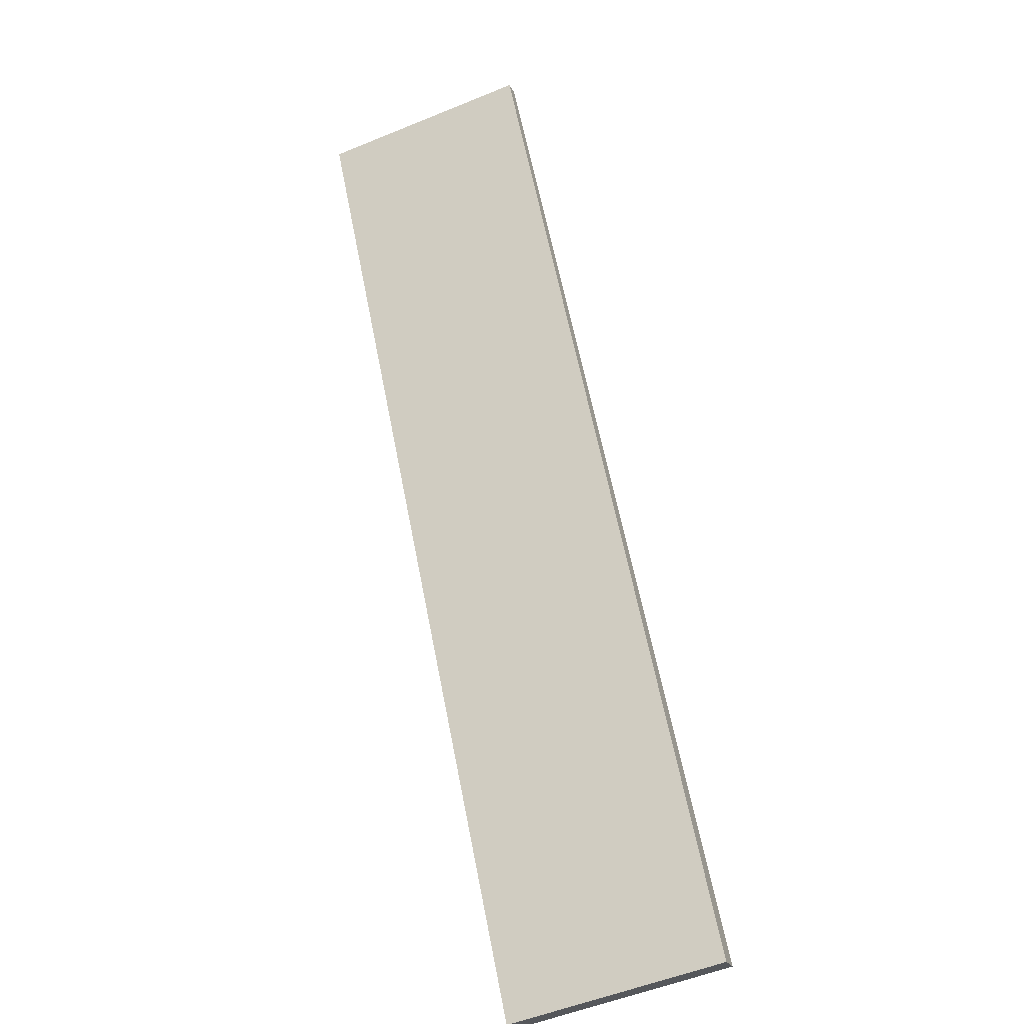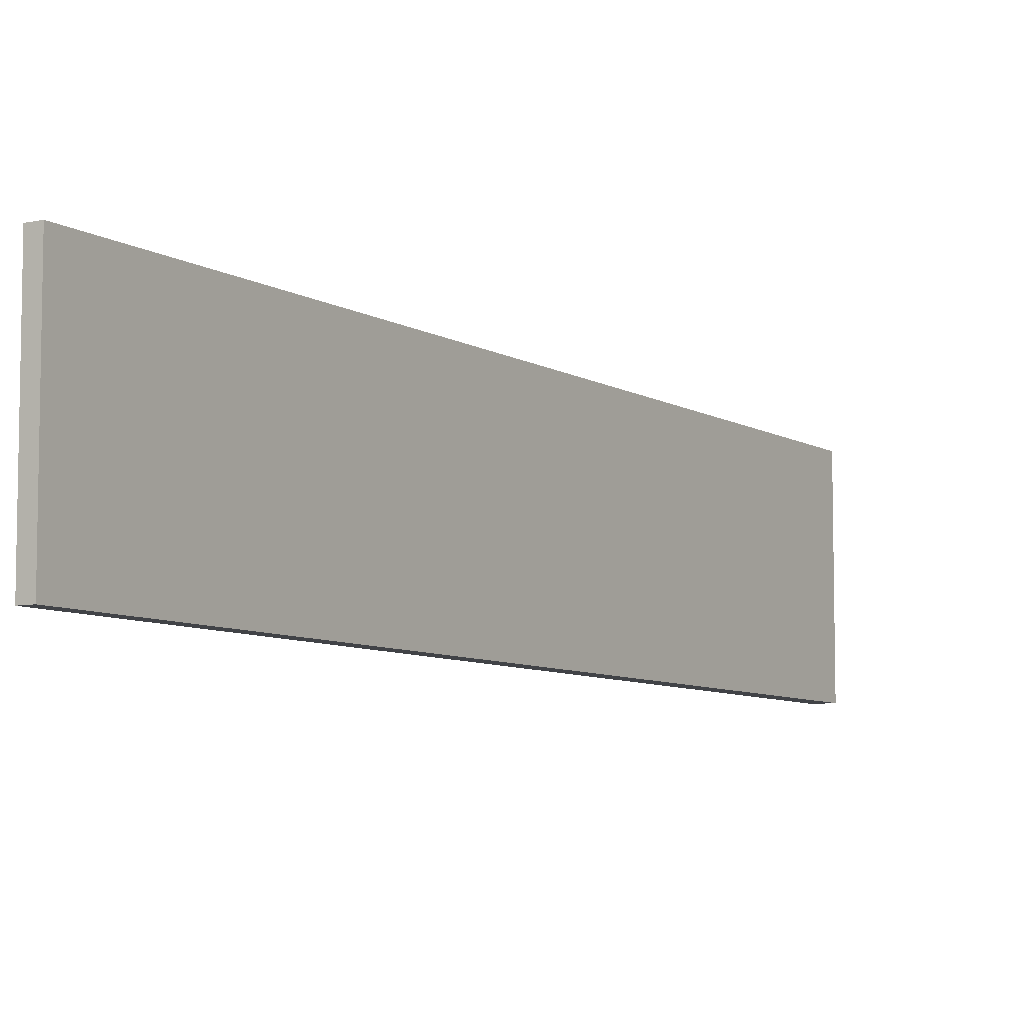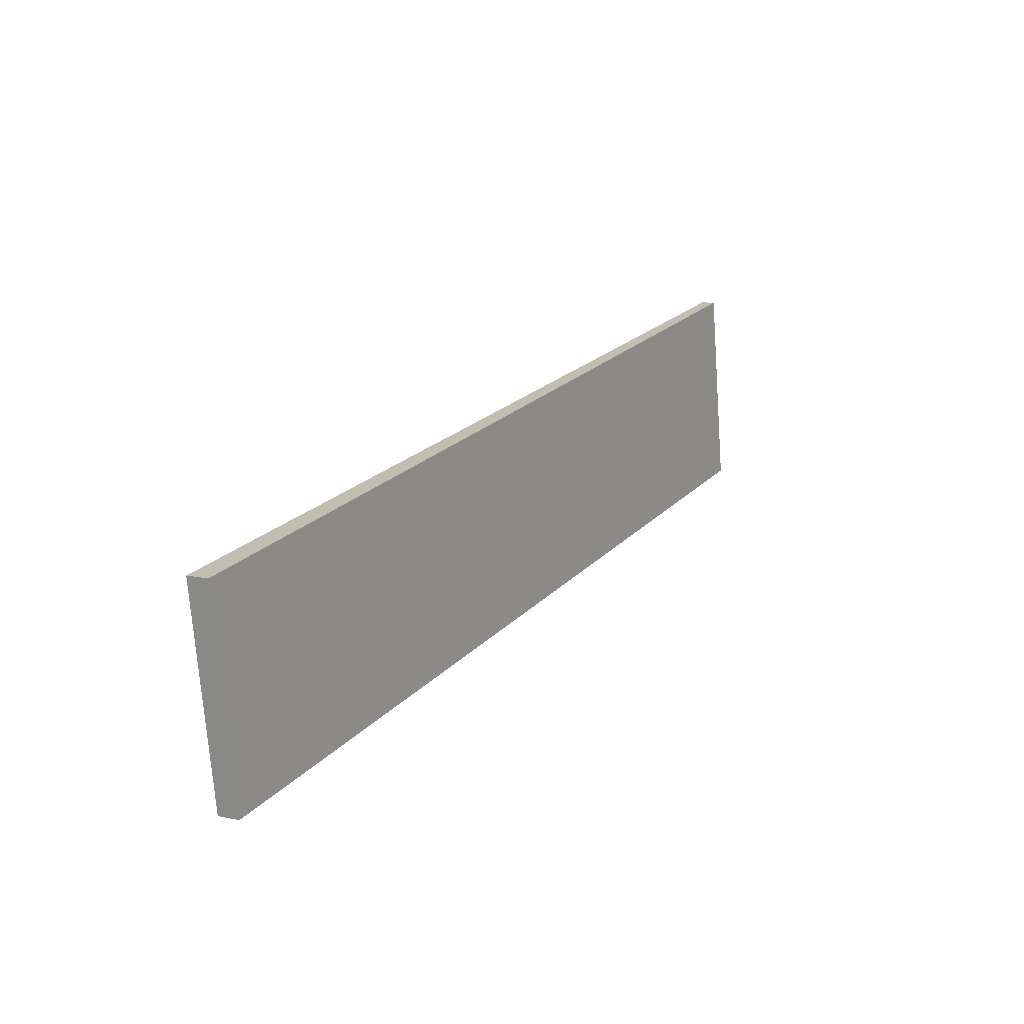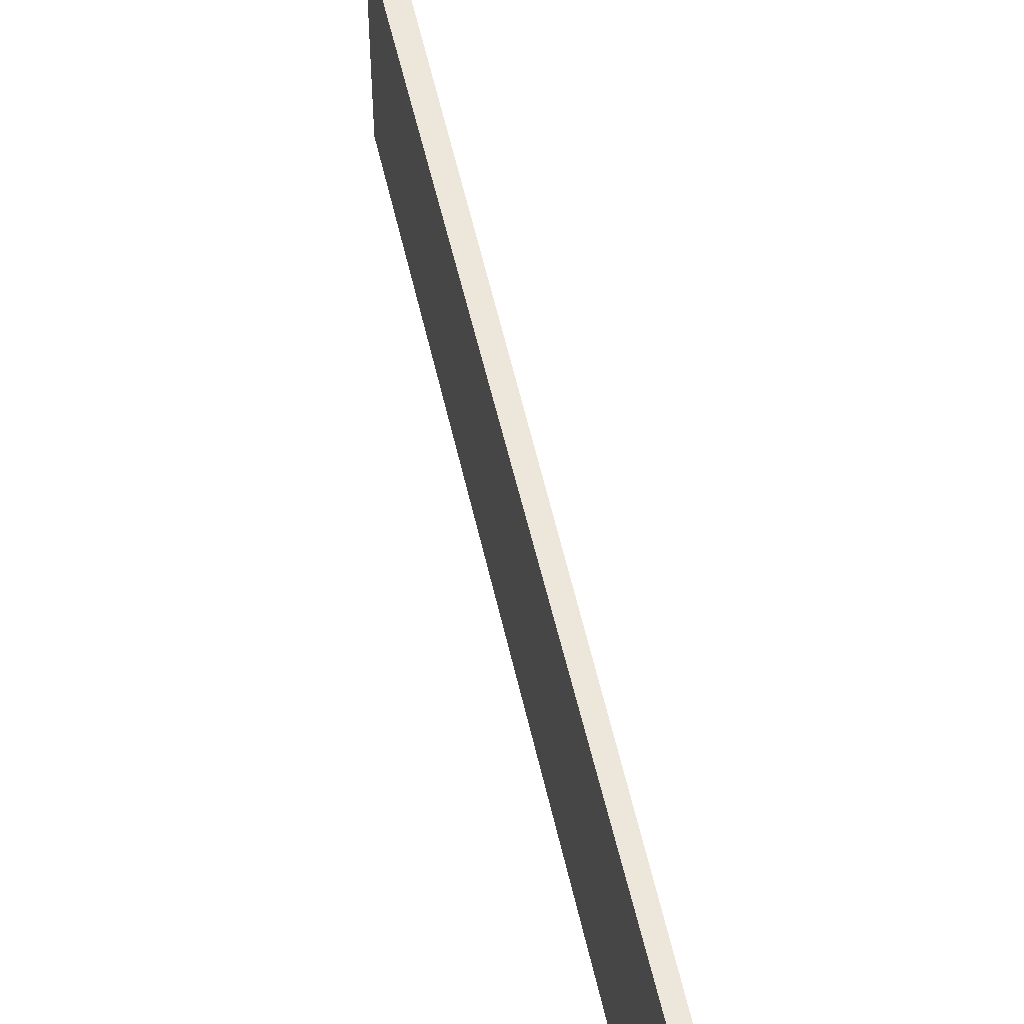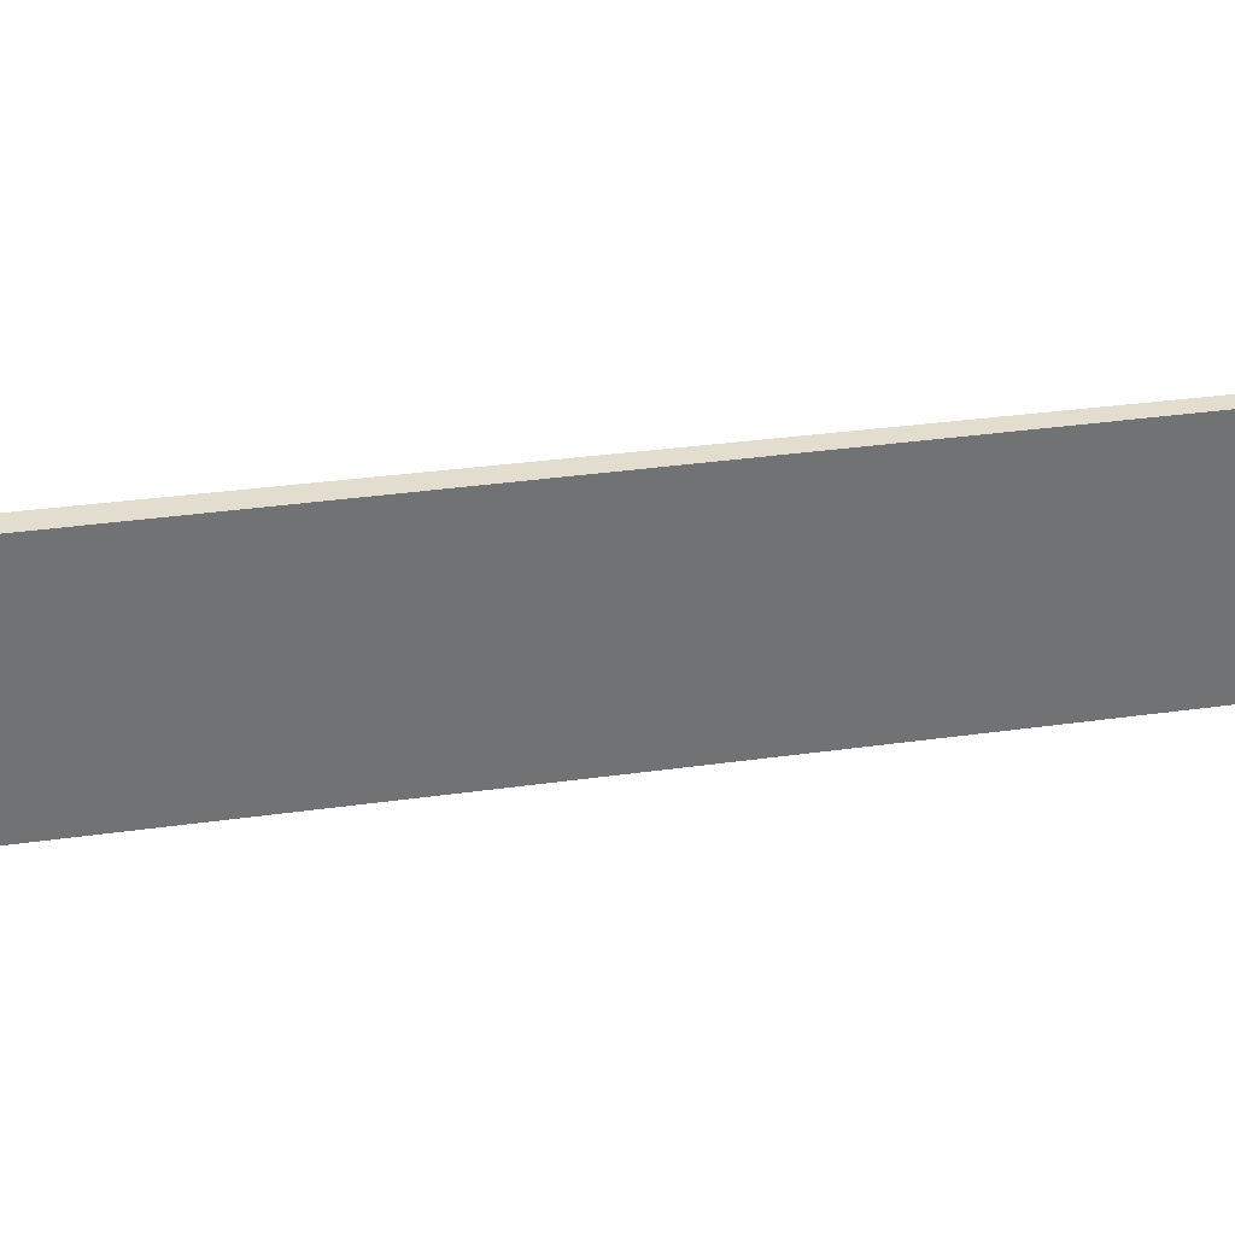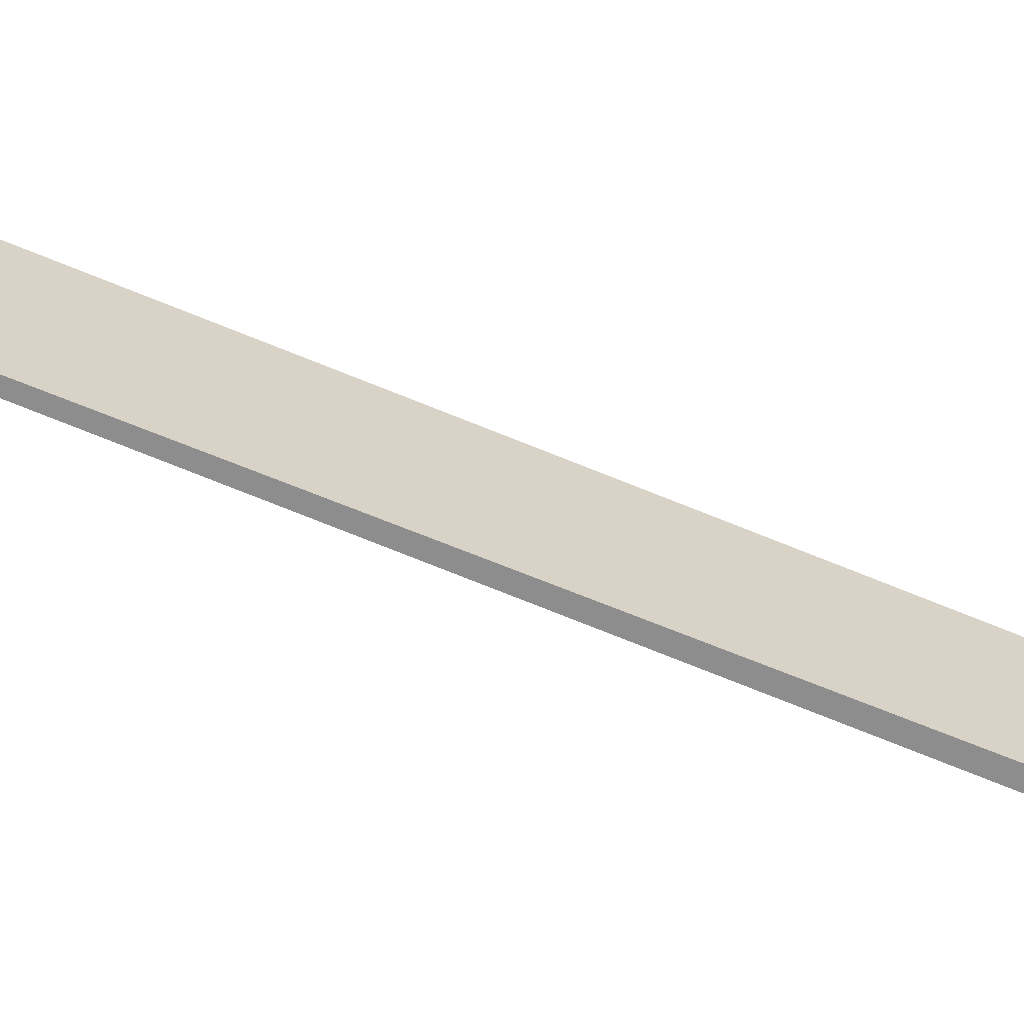
<metadata>
{"format":"obj","ext":"obj","renderer":"f3d","projection":"perspective","resolution":1024,"background":"white","views":[{"elev":-54.5,"azim":-66.6,"up":"+Z"},{"elev":-7.3,"azim":2.3,"up":"+Y"},{"elev":-72.1,"azim":-175.8,"up":"+Z"},{"elev":50.6,"azim":-40.7,"up":"+Y"},{"elev":34.9,"azim":-129.4,"up":"+Y"},{"elev":-64.6,"azim":37.8,"up":"+Y"}]}
</metadata>
<code>
v  0 3.217 1.97e-16
v  7.651 3.217 -13.25
v  7.358 3.217 -13.4
v  0.193 3.217 0.109
v  7.358 8.208e-16 -13.4
v  0 0 0
v  0.193 -6.674e-18 0.109
v  7.651 8.111e-16 -13.25
g defaultobject
f 1 2 3
f 2 1 4
f 5 1 3
f 1 5 6
f 6 4 1
f 4 6 7
f 7 2 4
f 2 7 8
f 8 3 2
f 3 8 5
f 5 7 6
f 7 5 8

</code>
